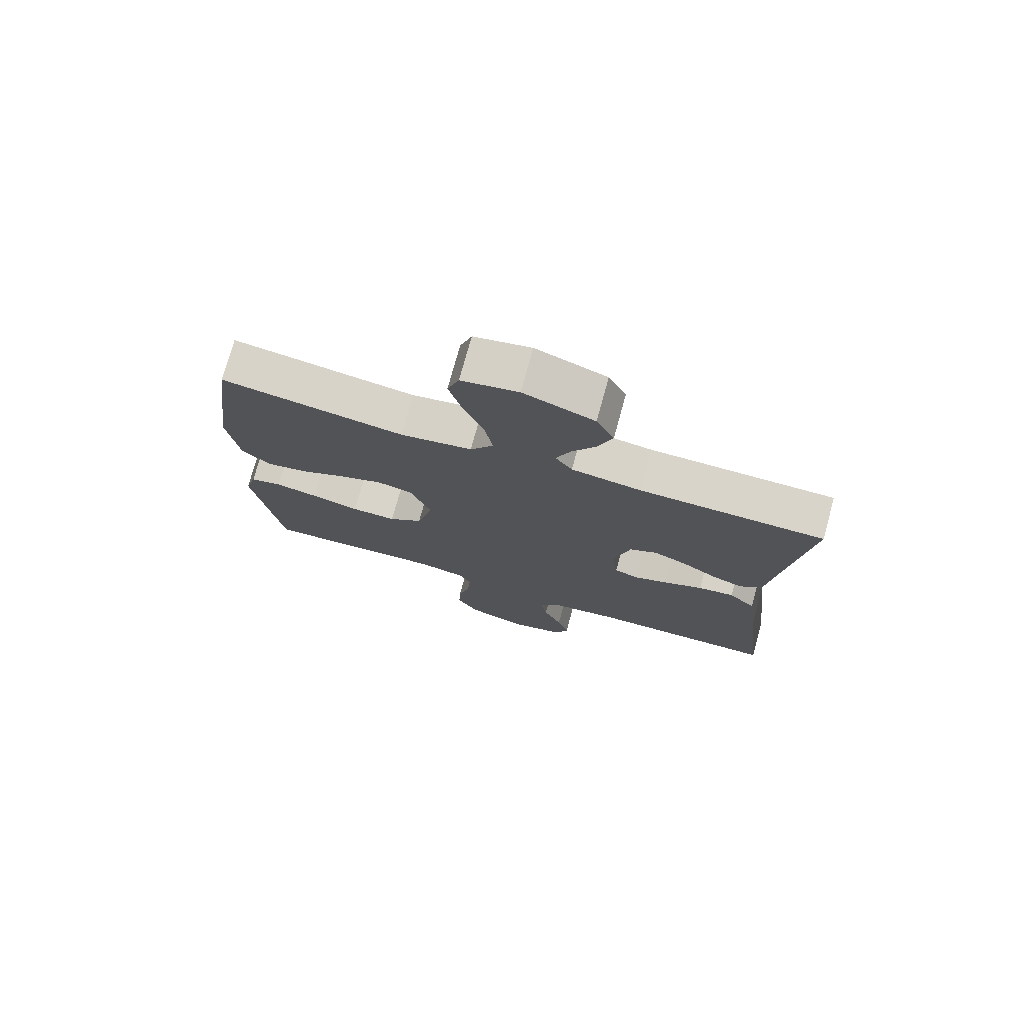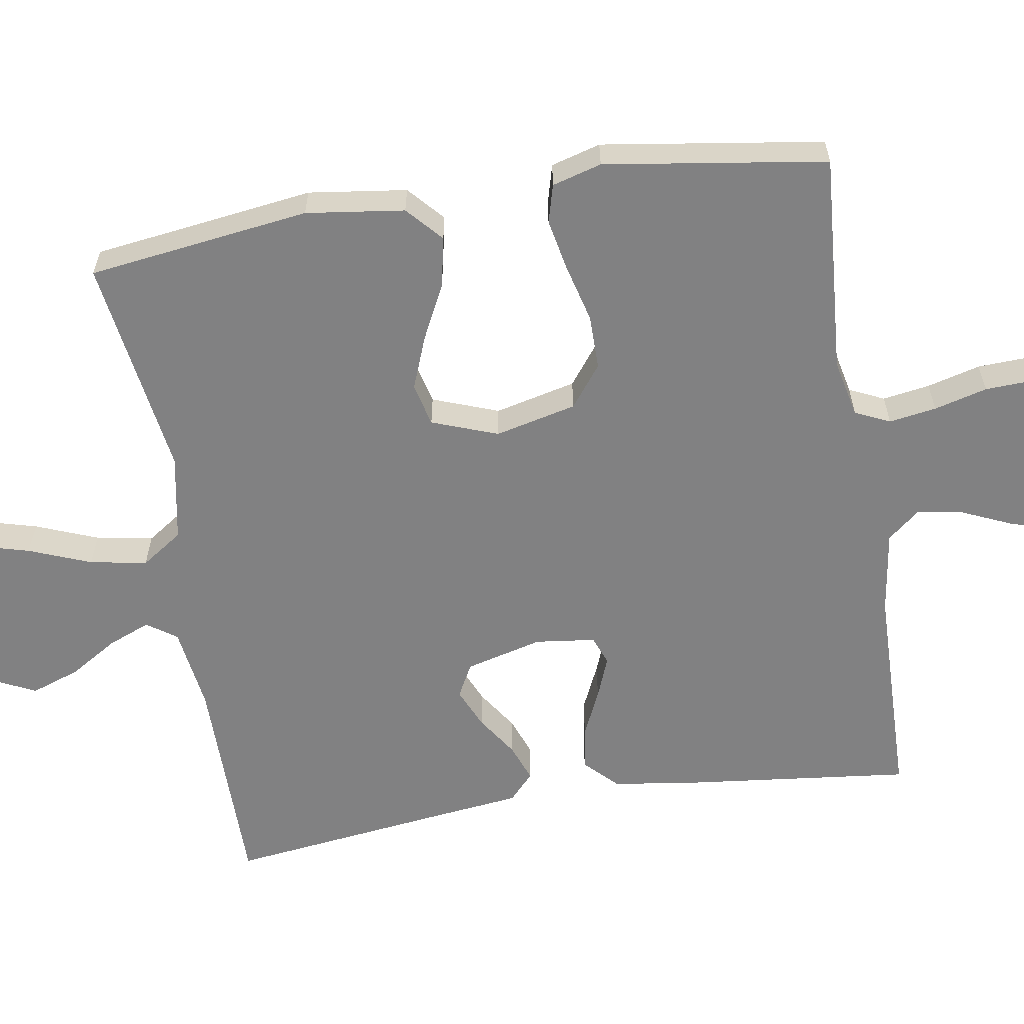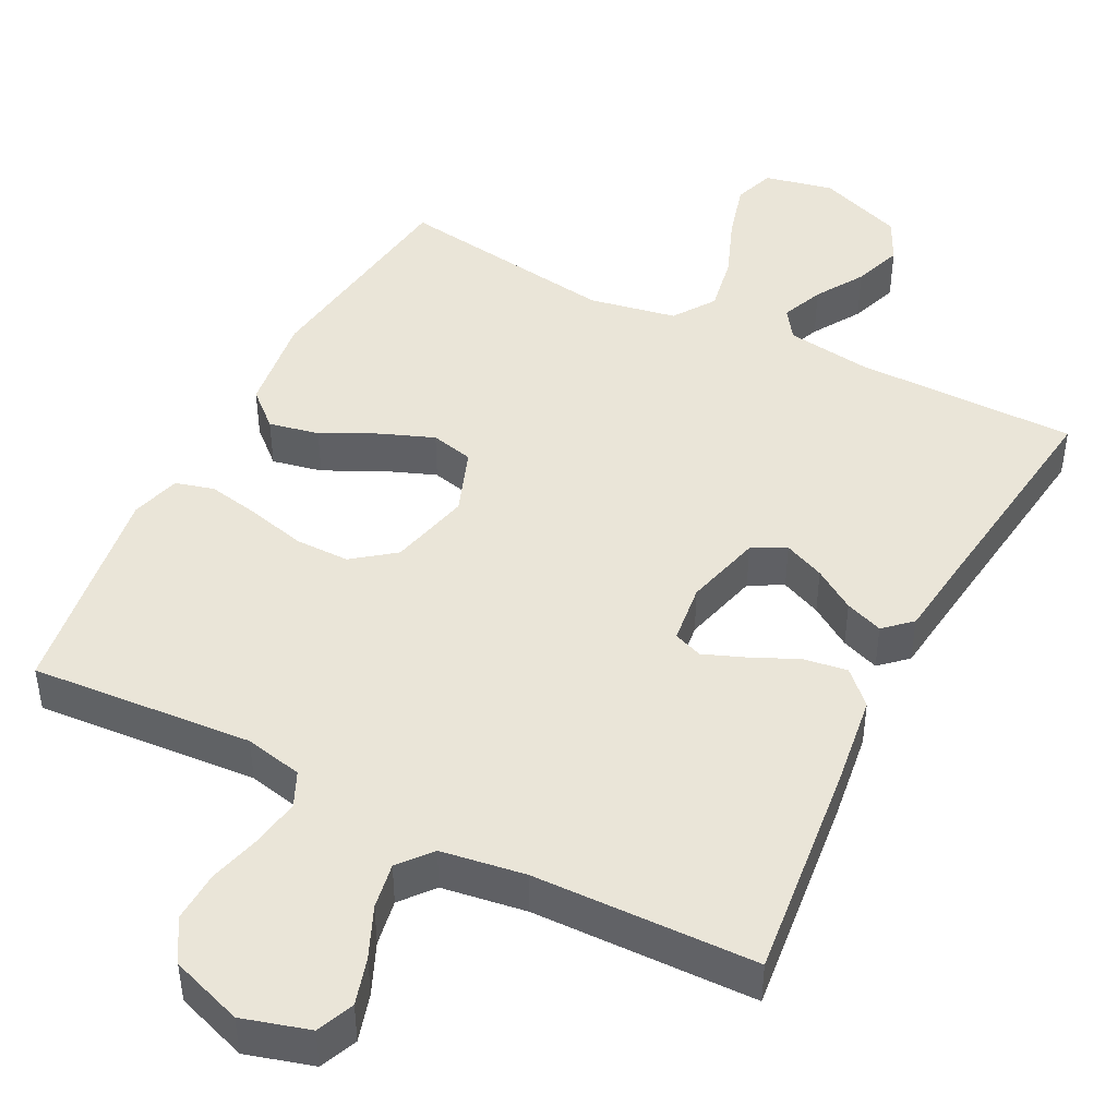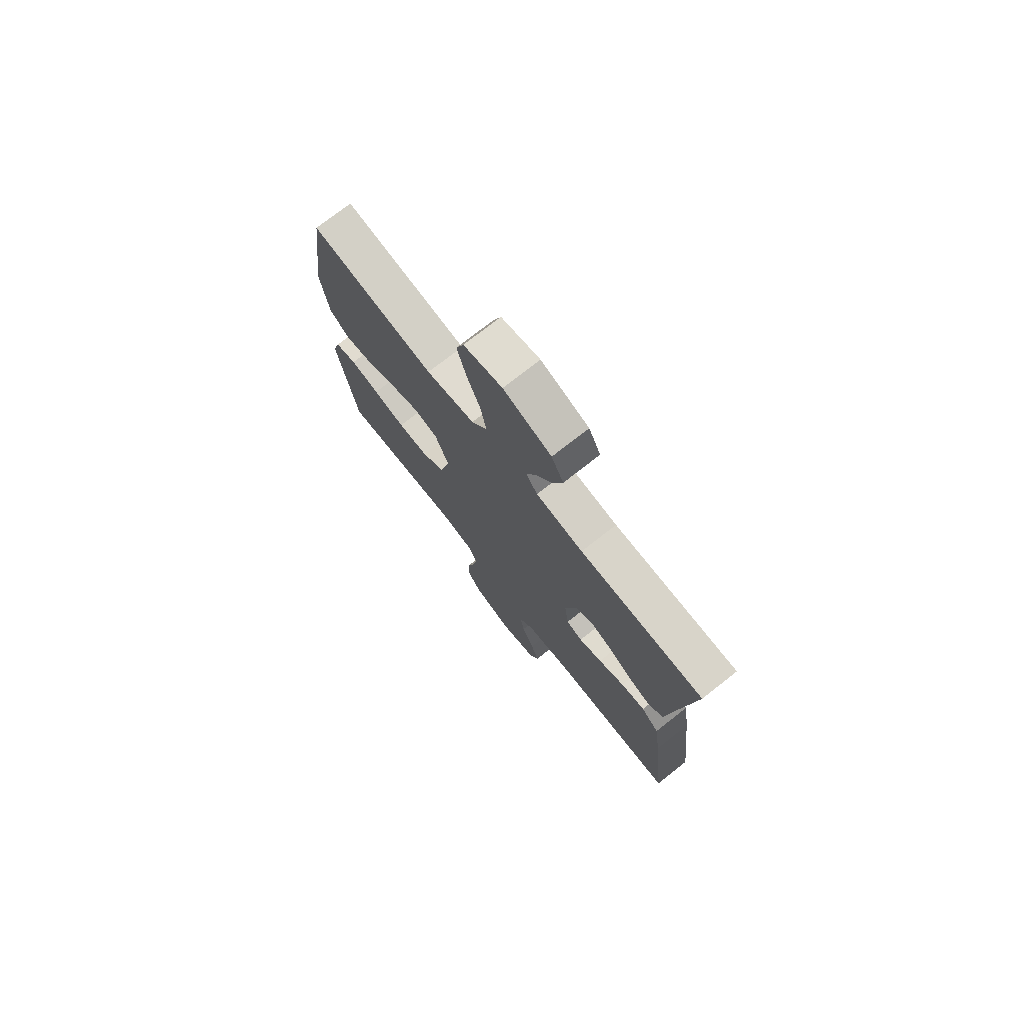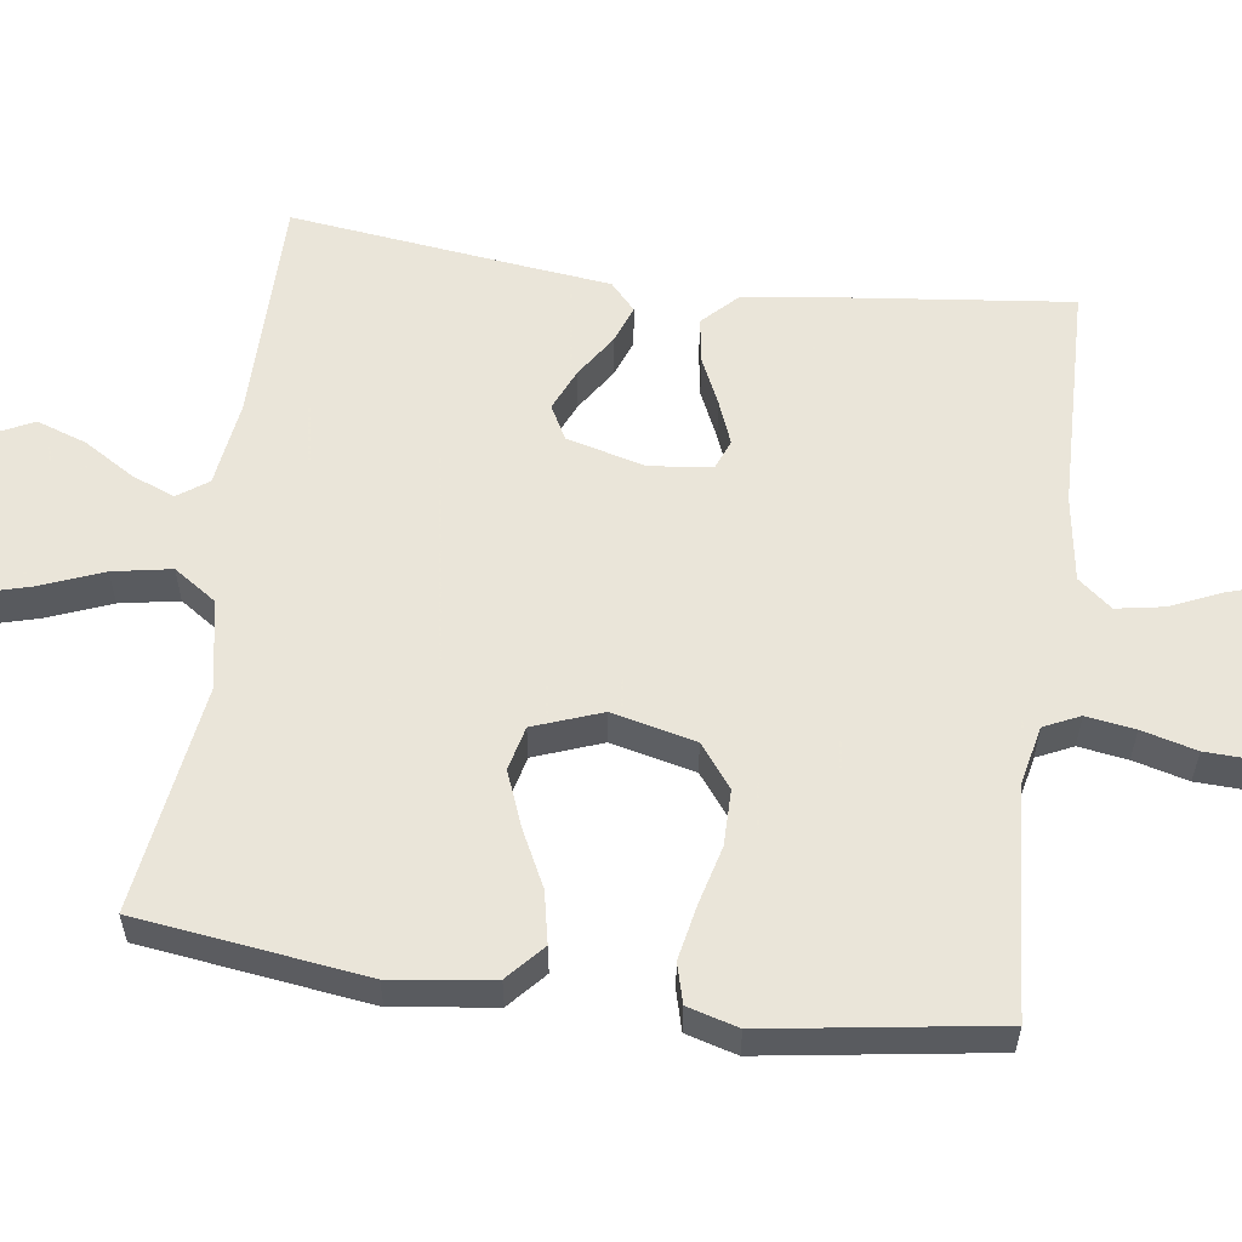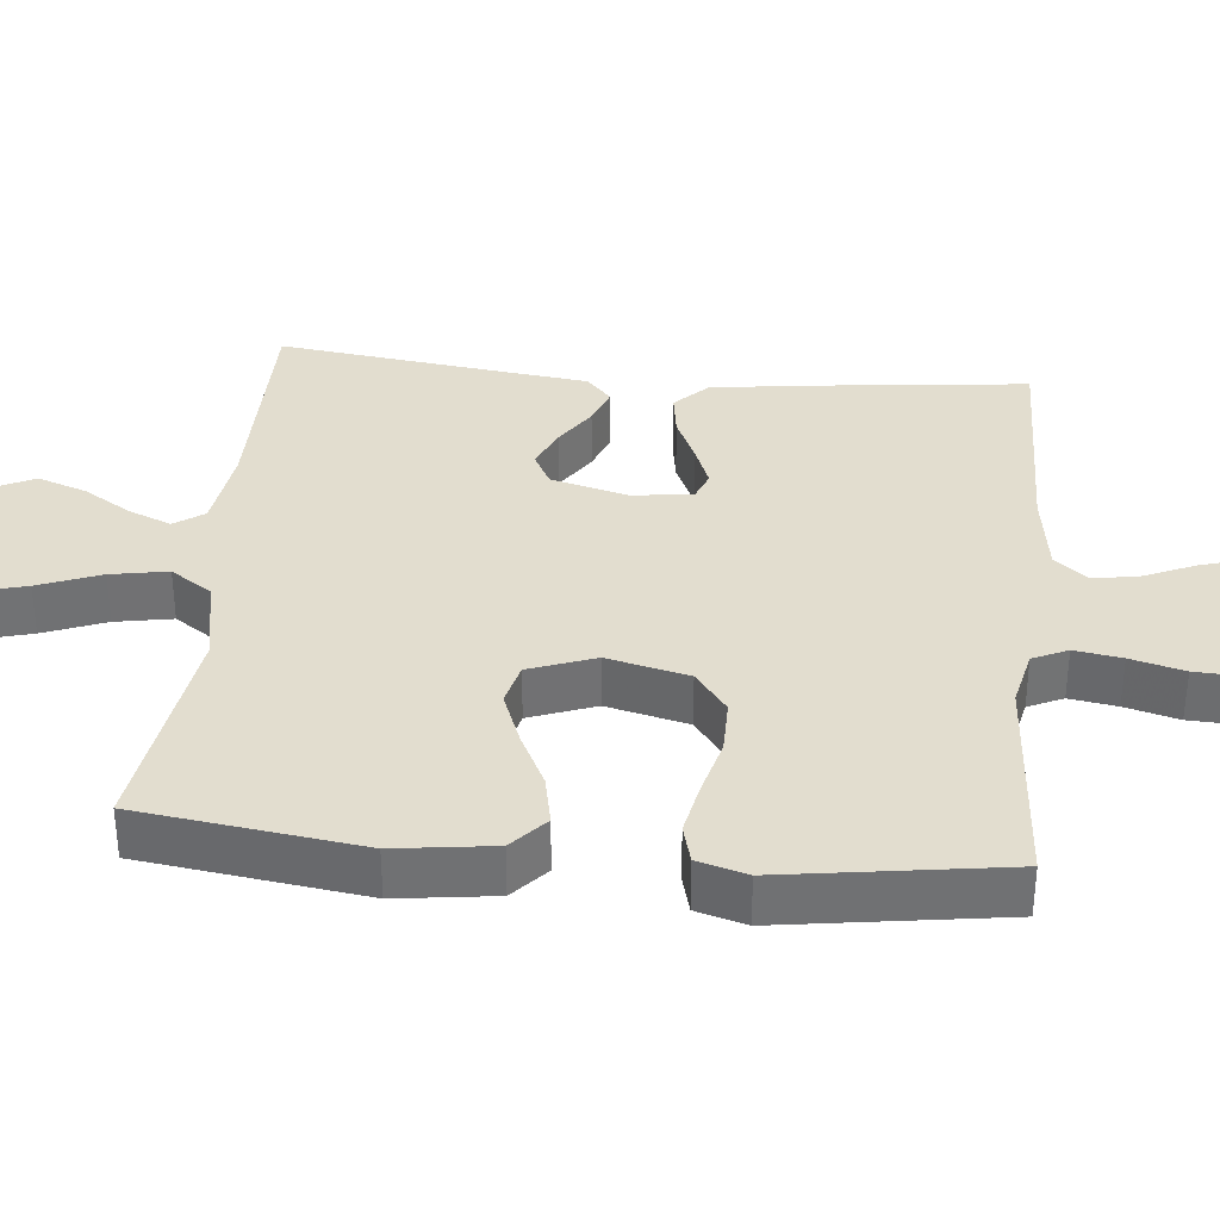
<metadata>
{"format":"obj","ext":"obj","renderer":"f3d","projection":"perspective","resolution":1024,"background":"white","views":[{"elev":75.5,"azim":-164.6,"up":"+Z"},{"elev":-60.4,"azim":99.3,"up":"+Y"},{"elev":45.3,"azim":-152.9,"up":"+Y"},{"elev":75.1,"azim":-128.2,"up":"+Z"},{"elev":57.7,"azim":97.8,"up":"+Y"},{"elev":35.0,"azim":95.7,"up":"+Y"}]}
</metadata>
<code>
v 0.5 0.07 -0.5
v 0.2 0.07 -0.478
v 0.122 0.07 -0.495
v 0.1 0.07 -0.542
v 0.11 0.07 -0.606
v 0.129 0.07 -0.678
v 0.132 0.07 -0.747
v 0.097 0.07 -0.804
v 0 0.07 -0.838
v -0.09 0.07 -0.812
v -0.111 0.07 -0.762
v -0.092 0.07 -0.698
v -0.062 0.07 -0.63
v -0.051 0.07 -0.568
v -0.087 0.07 -0.524
v -0.2 0.07 -0.507
v -0.5 0.07 -0.5
v -0.466 0.07 -0.2
v -0.449 0.07 -0.079
v -0.406 0.07 -0.036
v -0.347 0.07 -0.045
v -0.284 0.07 -0.074
v -0.228 0.07 -0.096
v -0.189 0.07 -0.081
v -0.179 0.07 0
v -0.206 0.07 0.104
v -0.251 0.07 0.128
v -0.306 0.07 0.104
v -0.362 0.07 0.067
v -0.413 0.07 0.048
v -0.449 0.07 0.081
v -0.463 0.07 0.2
v -0.5 0.07 0.5
v -0.2 0.07 0.501
v -0.086 0.07 0.517
v -0.058 0.07 0.557
v -0.081 0.07 0.614
v -0.121 0.07 0.679
v -0.144 0.07 0.745
v -0.115 0.07 0.804
v 0 0.07 0.847
v 0.093 0.07 0.827
v 0.112 0.07 0.772
v 0.091 0.07 0.695
v 0.058 0.07 0.611
v 0.044 0.07 0.534
v 0.082 0.07 0.478
v 0.2 0.07 0.456
v 0.5 0.07 0.5
v 0.54 0.07 0.2
v 0.522 0.07 0.067
v 0.474 0.07 0.024
v 0.406 0.07 0.038
v 0.332 0.07 0.075
v 0.26 0.07 0.103
v 0.202 0.07 0.089
v 0.169 0.07 0
v 0.195 0.07 -0.11
v 0.251 0.07 -0.153
v 0.325 0.07 -0.153
v 0.403 0.07 -0.133
v 0.474 0.07 -0.119
v 0.526 0.07 -0.133
v 0.545 0.07 -0.2
v 0.5 0 -0.5
v 0.2 0 -0.478
v 0.122 0 -0.495
v 0.1 0 -0.542
v 0.11 0 -0.606
v 0.129 0 -0.678
v 0.132 0 -0.747
v 0.097 0 -0.804
v 0 0 -0.838
v -0.09 0 -0.812
v -0.111 0 -0.762
v -0.092 0 -0.698
v -0.062 0 -0.63
v -0.051 0 -0.568
v -0.087 0 -0.524
v -0.2 0 -0.507
v -0.5 0 -0.5
v -0.466 0 -0.2
v -0.449 0 -0.079
v -0.406 0 -0.036
v -0.347 0 -0.045
v -0.284 0 -0.074
v -0.228 0 -0.096
v -0.189 0 -0.081
v -0.179 0 0
v -0.206 0 0.104
v -0.251 0 0.128
v -0.306 0 0.104
v -0.362 0 0.067
v -0.413 0 0.048
v -0.449 0 0.081
v -0.463 0 0.2
v -0.5 0 0.5
v -0.2 0 0.501
v -0.086 0 0.517
v -0.058 0 0.557
v -0.081 0 0.614
v -0.121 0 0.679
v -0.144 0 0.745
v -0.115 0 0.804
v 0 0 0.847
v 0.093 0 0.827
v 0.112 0 0.772
v 0.091 0 0.695
v 0.058 0 0.611
v 0.044 0 0.534
v 0.082 0 0.478
v 0.2 0 0.456
v 0.5 0 0.5
v 0.54 0 0.2
v 0.522 0 0.067
v 0.474 0 0.024
v 0.406 0 0.038
v 0.332 0 0.075
v 0.26 0 0.103
v 0.202 0 0.089
v 0.169 0 0
v 0.195 0 -0.11
v 0.251 0 -0.153
v 0.325 0 -0.153
v 0.403 0 -0.133
v 0.474 0 -0.119
v 0.526 0 -0.133
v 0.545 0 -0.2
f 63 64 1 2
f 60 61 62 63
f 60 63 2 3
f 59 60 3
f 58 59 3 4
f 57 58 4
f 51 52 53 54
f 51 54 55
f 48 49 50 51
f 47 48 51 55
f 46 47 55 56
f 42 43 44 45
f 42 45 46
f 41 42 46
f 40 41 46
f 37 38 39 40
f 36 37 40 46
f 35 36 46 56
f 32 33 34
f 28 29 30 31
f 27 28 31 32
f 19 20 21 22
f 19 22 23
f 16 17 18 19
f 15 16 19 23
f 14 15 23 24
f 10 11 12 13
f 10 13 14
f 9 10 14
f 8 9 14
f 5 6 7 8
f 4 5 8 14
f 57 4 14 24
f 27 32 34 35
f 26 27 35 56
f 25 26 56 57
f 24 25 57
f 66 65 128 127
f 127 126 125 124
f 67 66 127 124
f 67 124 123
f 68 67 123 122
f 68 122 121
f 118 117 116 115
f 119 118 115
f 115 114 113 112
f 119 115 112 111
f 120 119 111 110
f 109 108 107 106
f 110 109 106
f 110 106 105
f 110 105 104
f 104 103 102 101
f 110 104 101 100
f 120 110 100 99
f 98 97 96
f 95 94 93 92
f 96 95 92 91
f 86 85 84 83
f 87 86 83
f 83 82 81 80
f 87 83 80 79
f 88 87 79 78
f 77 76 75 74
f 78 77 74
f 78 74 73
f 78 73 72
f 72 71 70 69
f 78 72 69 68
f 88 78 68 121
f 99 98 96 91
f 120 99 91 90
f 121 120 90 89
f 121 89 88
f 1 65 66 2
f 2 66 67 3
f 3 67 68 4
f 4 68 69 5
f 5 69 70 6
f 6 70 71 7
f 7 71 72 8
f 8 72 73 9
f 9 73 74 10
f 10 74 75 11
f 11 75 76 12
f 12 76 77 13
f 13 77 78 14
f 14 78 79 15
f 15 79 80 16
f 16 80 81 17
f 17 81 82 18
f 18 82 83 19
f 19 83 84 20
f 20 84 85 21
f 21 85 86 22
f 22 86 87 23
f 23 87 88 24
f 24 88 89 25
f 25 89 90 26
f 26 90 91 27
f 27 91 92 28
f 28 92 93 29
f 29 93 94 30
f 30 94 95 31
f 31 95 96 32
f 32 96 97 33
f 33 97 98 34
f 34 98 99 35
f 35 99 100 36
f 36 100 101 37
f 37 101 102 38
f 38 102 103 39
f 39 103 104 40
f 40 104 105 41
f 41 105 106 42
f 42 106 107 43
f 43 107 108 44
f 44 108 109 45
f 45 109 110 46
f 46 110 111 47
f 47 111 112 48
f 48 112 113 49
f 49 113 114 50
f 50 114 115 51
f 51 115 116 52
f 52 116 117 53
f 53 117 118 54
f 54 118 119 55
f 55 119 120 56
f 56 120 121 57
f 57 121 122 58
f 58 122 123 59
f 59 123 124 60
f 60 124 125 61
f 61 125 126 62
f 62 126 127 63
f 63 127 128 64
f 64 128 65 1

</code>
